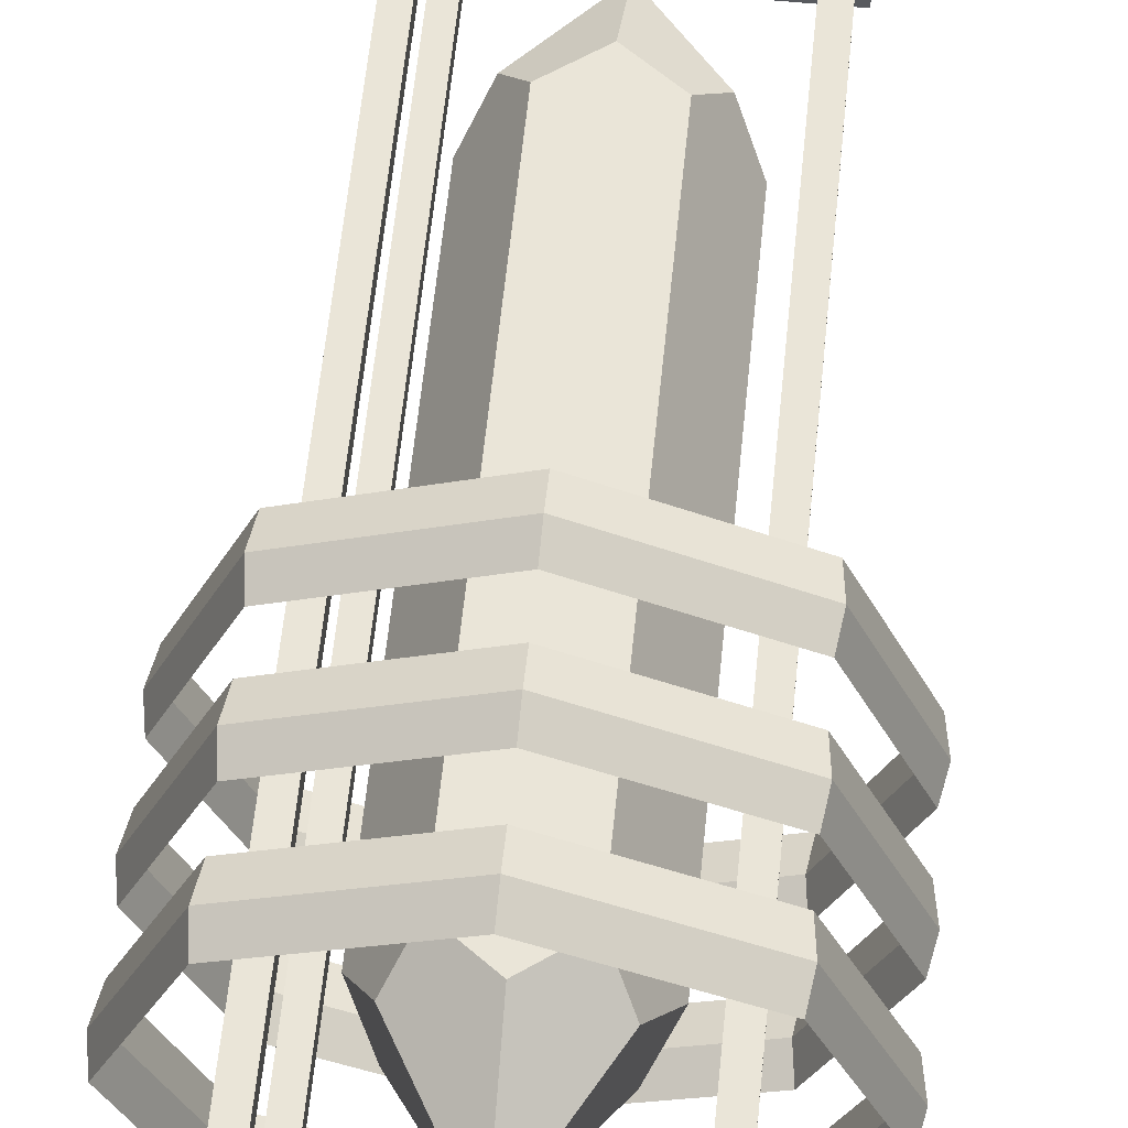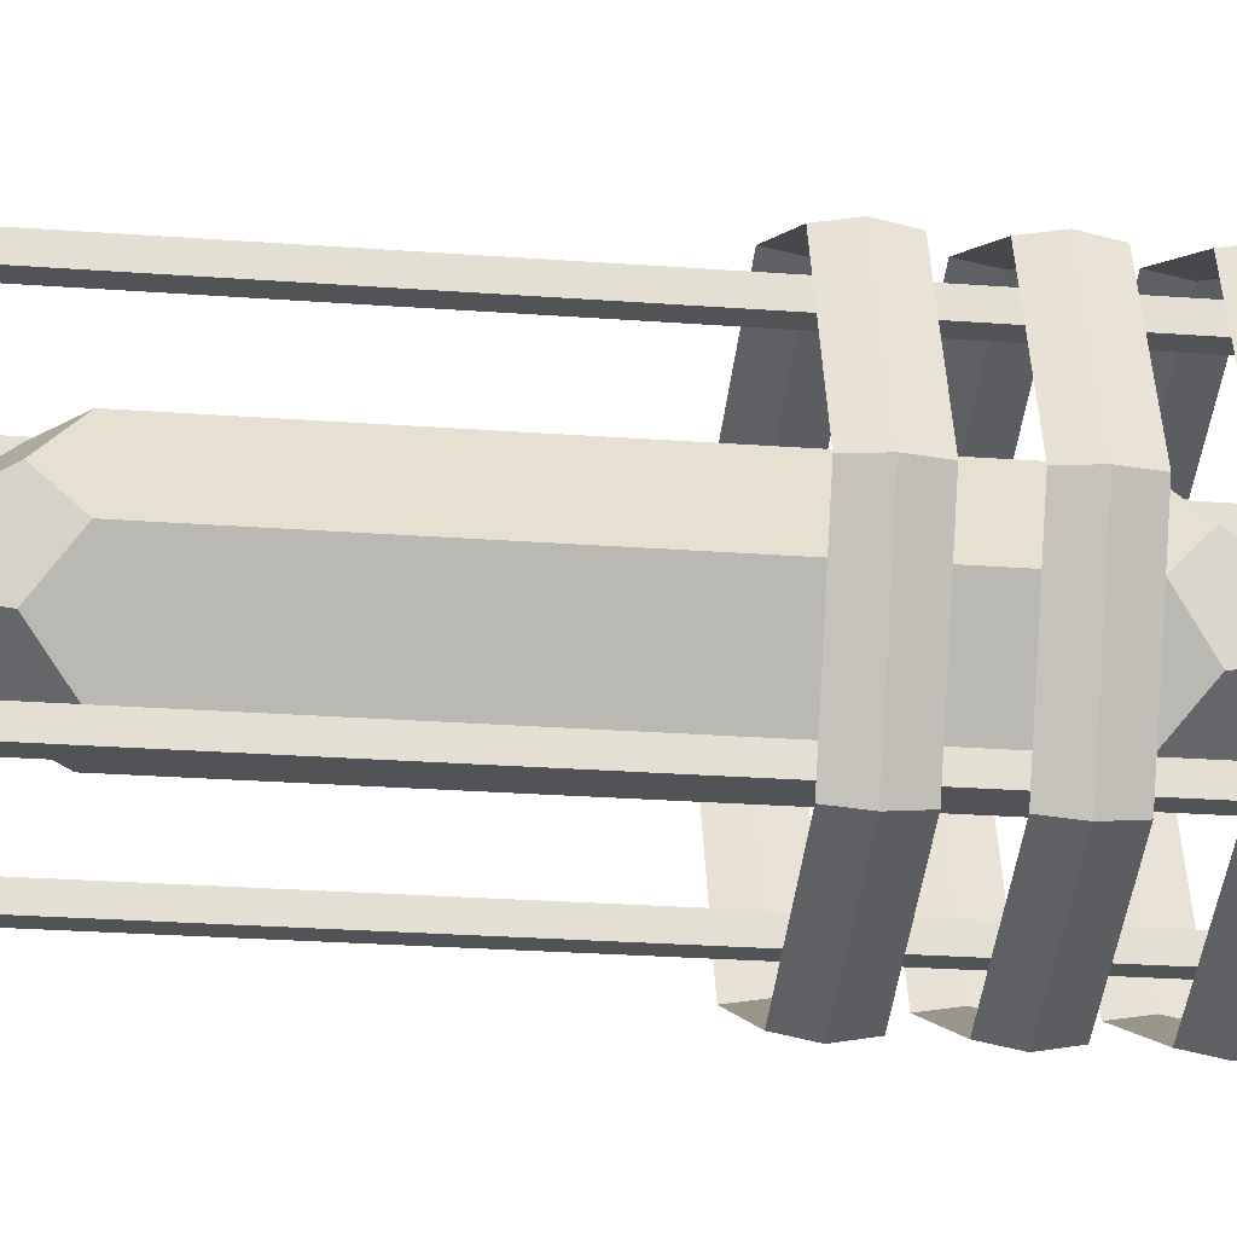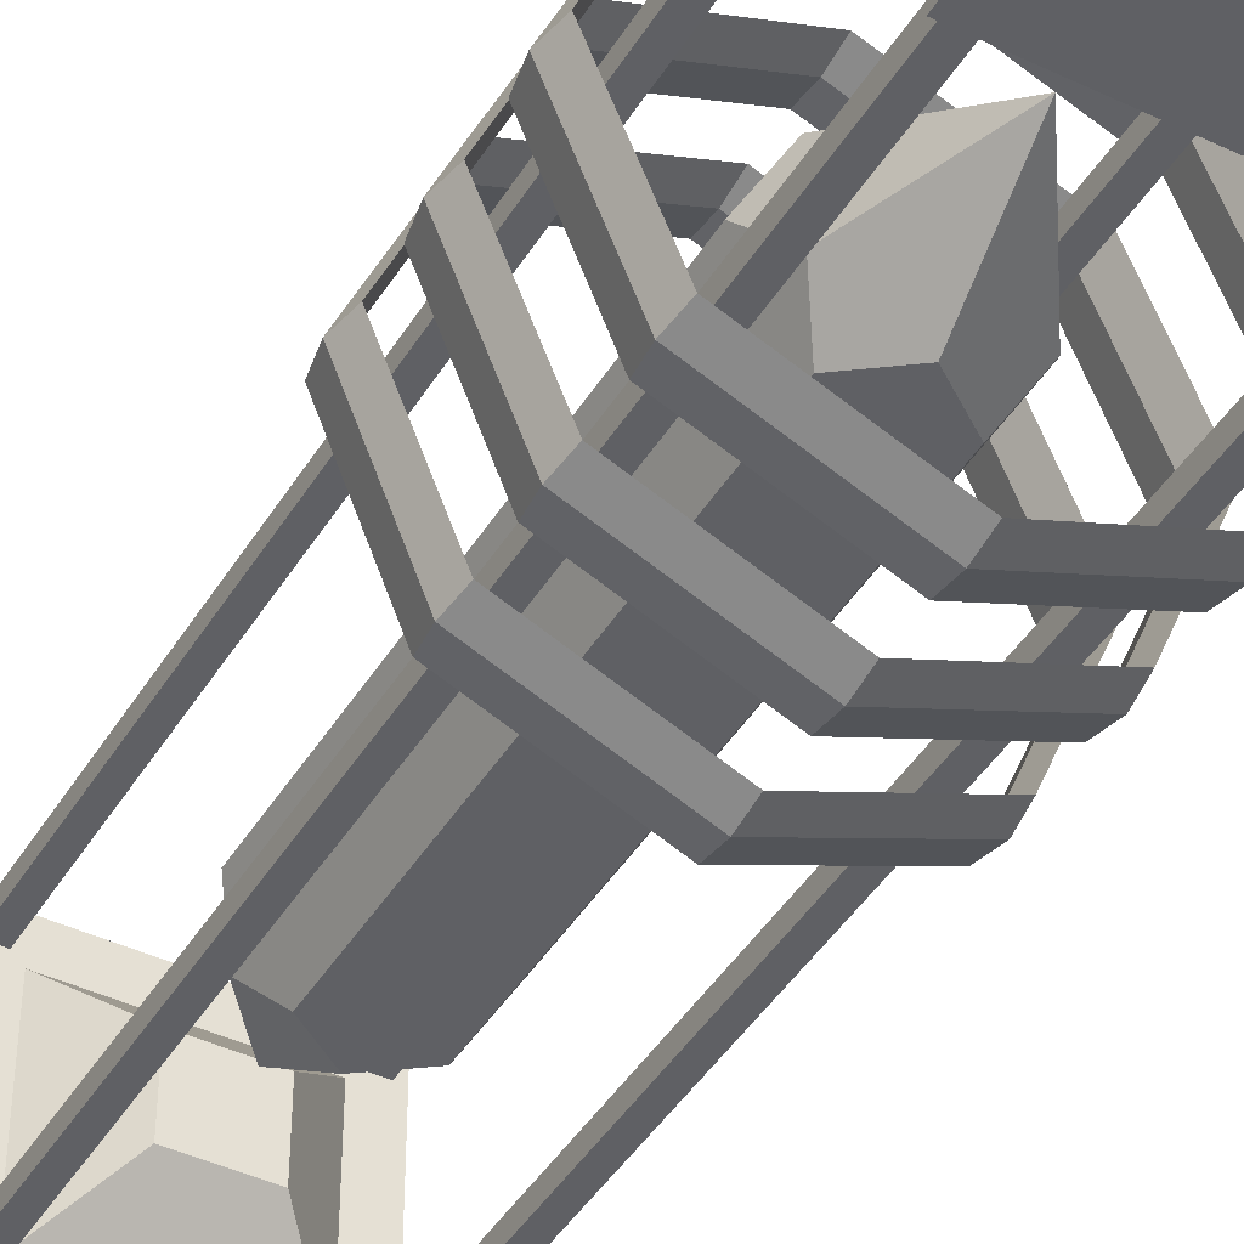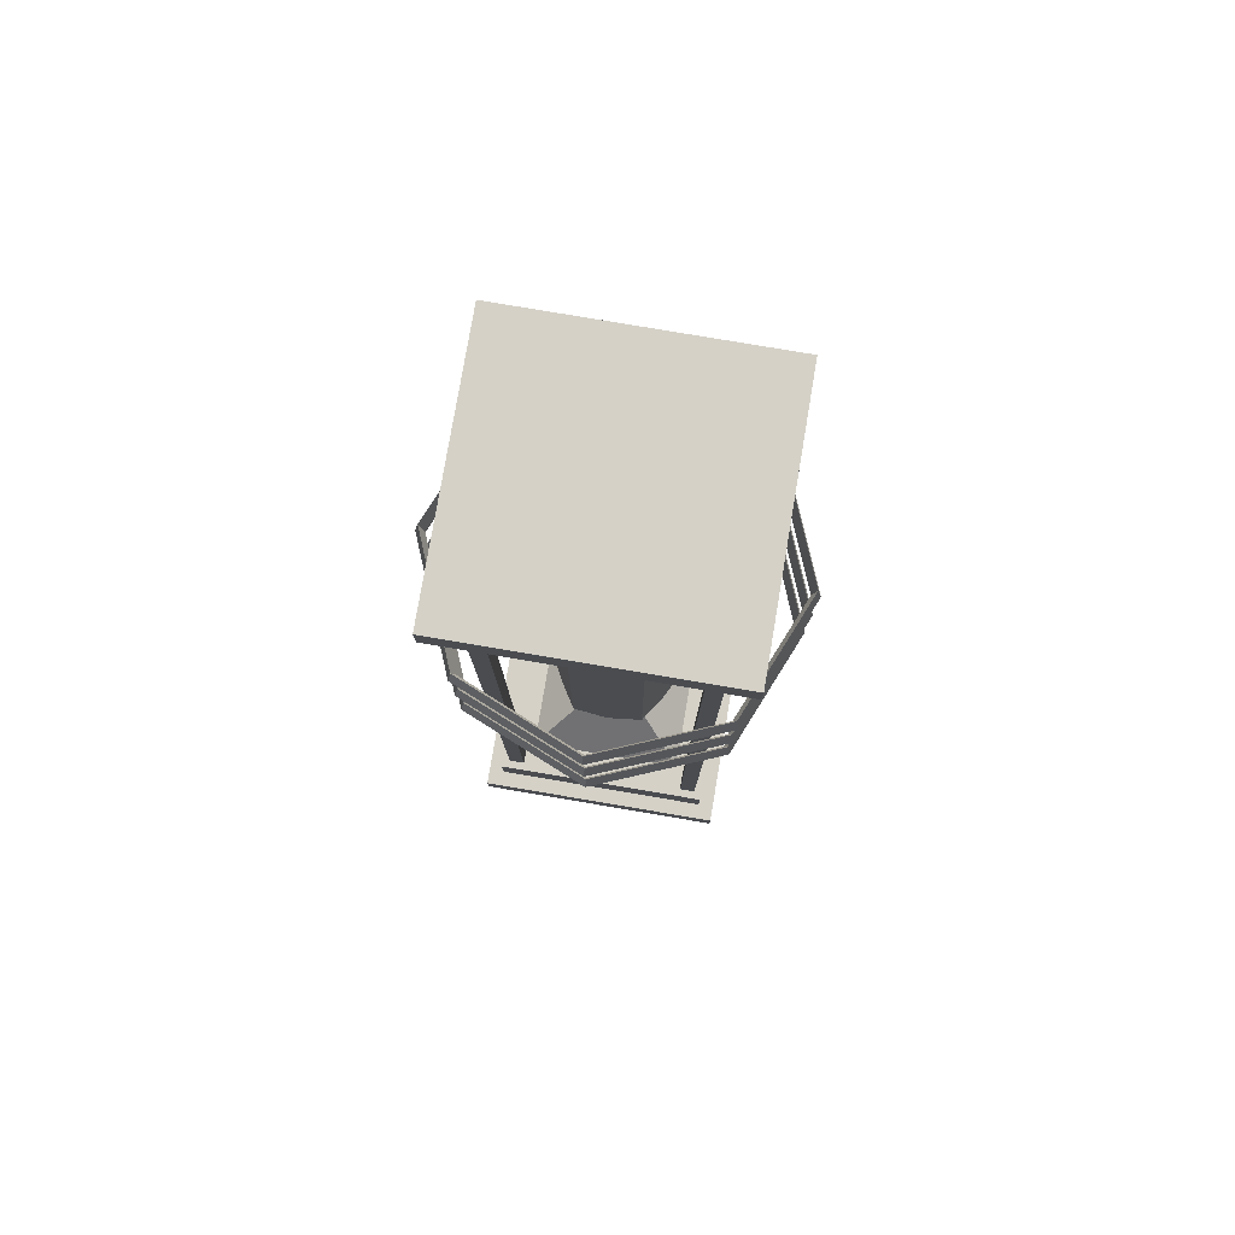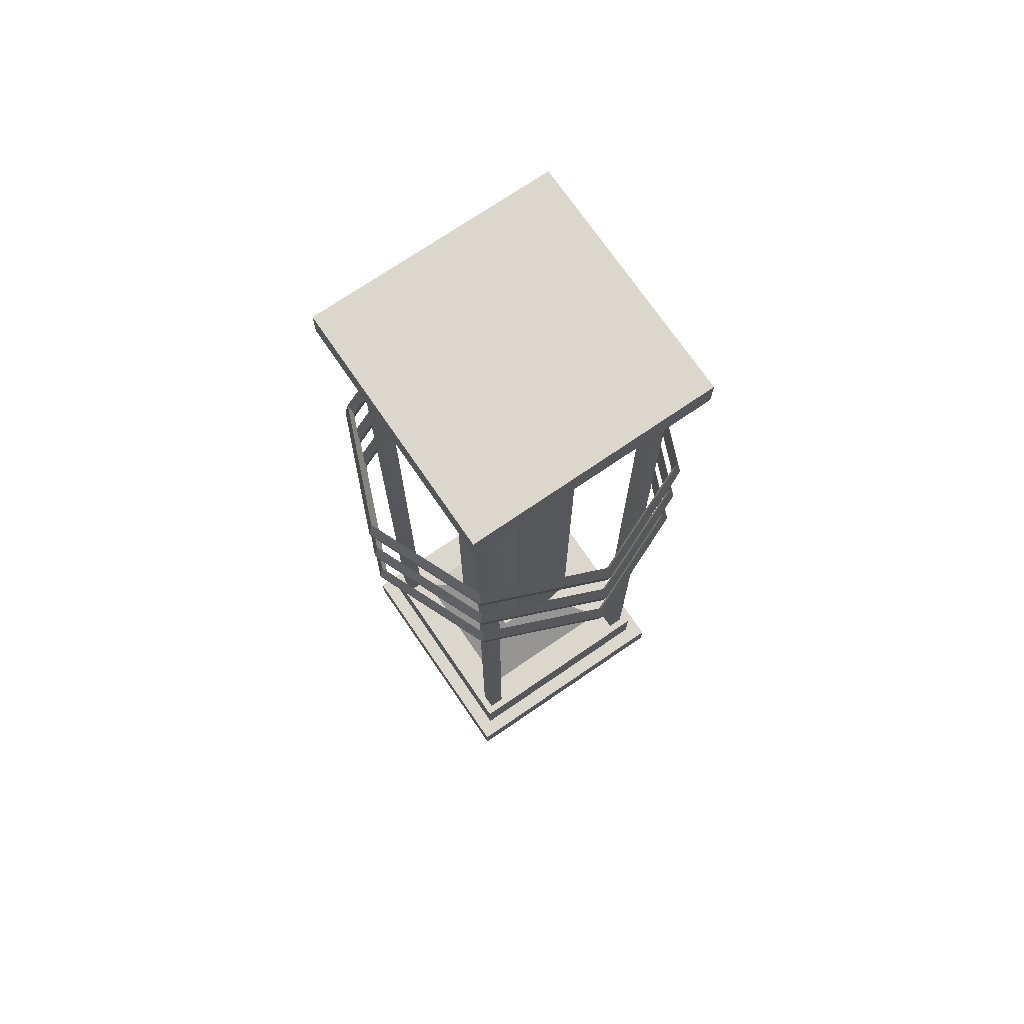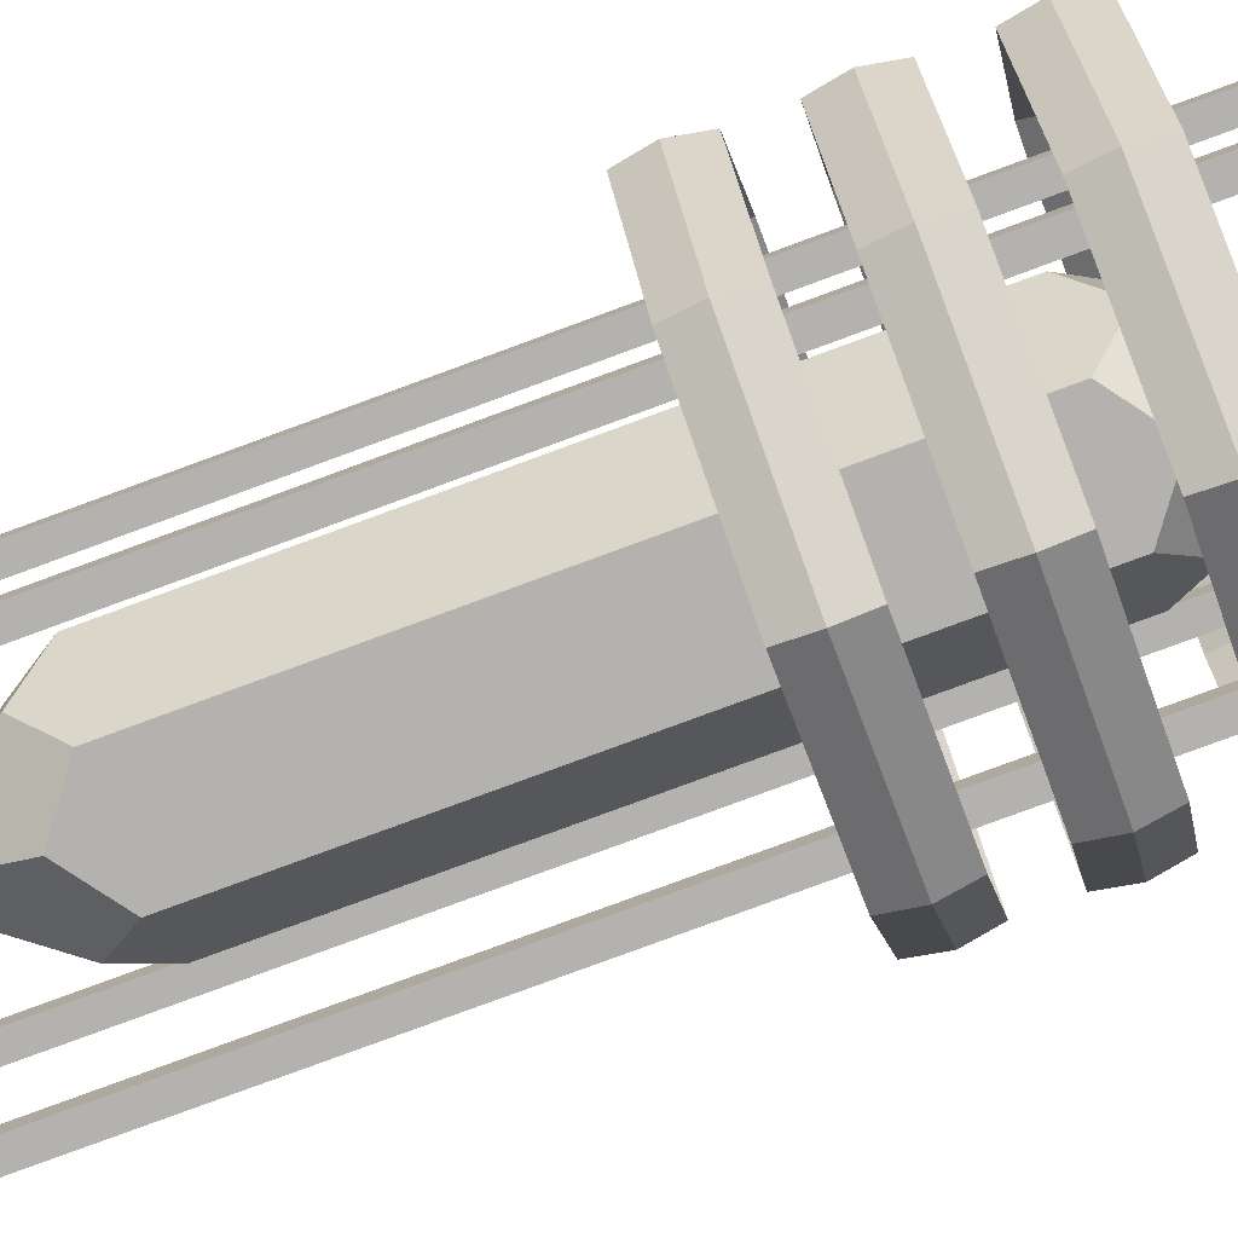
<metadata>
{"format":"obj","ext":"obj","renderer":"f3d","projection":"perspective","resolution":1024,"background":"white","views":[{"elev":59.1,"azim":-174.3,"up":"+Z"},{"elev":-22.4,"azim":82.3,"up":"+Z"},{"elev":-43.3,"azim":150.7,"up":"+Z"},{"elev":79.1,"azim":9.6,"up":"+Y"},{"elev":72.8,"azim":145.6,"up":"+Y"},{"elev":-79.8,"azim":110.2,"up":"+Z"}]}
</metadata>
<code>
v  0.6023 2.104 0.3014
v  0.4921 2.185 0.3014
v  0.4921 2.442 0.4921
v  0.6573 2.185 0.3968
v  0.382 2.104 0.3014
v  0.3269 2.185 0.3968
v  0.2719 2.104 0.4921
v  0.3269 2.185 0.5875
v  0.382 2.104 0.6829
v  0.4921 2.185 0.6829
v  0.6023 2.104 0.6829
v  0.6573 2.185 0.5875
v  0.7124 2.104 0.4921
v  0.6023 0.8313 0.3014
v  0.4921 0.7501 0.3014
v  0.382 0.8313 0.3014
v  0.3269 0.7501 0.3968
v  0.2719 0.8313 0.4921
v  0.3269 0.7501 0.5875
v  0.6573 0.7501 0.3968
v  0.6573 0.7501 0.5875
v  0.7124 0.8313 0.4921
v  0.4921 0.4927 0.4921
v  0.382 0.8313 0.6829
v  0.4921 0.7501 0.6829
v  0.6023 0.8313 0.6829
g Crystal
f 1 2 3 4
f 5 6 3 2
f 7 8 3 6
f 9 10 3 8
f 11 12 3 10
f 13 4 3 12
f 1 14 15 2
f 5 16 17 6
f 8 7 18 19
f 4 20 14 1
f 5 2 15 16
f 7 6 17 18
f 12 21 22 13
f 14 20 23 15
f 16 15 23 17
f 18 17 23 19
f 24 19 23 25
f 26 25 23 21
f 22 21 23 20
f 4 13 22 20
f 10 9 24 25
f 12 11 26 21
f 8 19 24 9
f 10 25 26 11
v  0.0984 0 0.8858
v  0.0984 0 0.0984
v  0.8858 0 0.0984
v  0.8858 0 0.8858
v  0.8858 0.0984 0.8858
v  0.0984 0.0984 0.8858
v  0.8858 0.0984 0.0984
v  0.0984 0.0984 0.0984
v  0.8366 0.0984 0.8366
v  0.1476 0.0984 0.8366
v  0.8366 0.0984 0.1476
v  0.1476 0.0984 0.1476
v  0.8366 0.2461 0.8366
v  0.1476 0.2461 0.8366
v  0.8366 0.2461 0.1476
v  0.1476 0.2461 0.1476
v  0.7382 0.2461 0.7382
v  0.2461 0.2461 0.7382
v  0.7382 0.2461 0.2461
v  0.2461 0.2461 0.2461
v  0.5906 0.3937 0.5906
v  0.3937 0.3937 0.5906
v  0.5906 0.3937 0.3937
v  0.3937 0.3937 0.3937
v  0.0984 2.953 0.8858
v  0.0984 2.953 0.0984
v  0.8858 2.953 0.0984
v  0.8858 2.953 0.8858
v  0.8858 2.854 0.8858
v  0.0984 2.854 0.8858
v  0.8858 2.854 0.0984
v  0.0984 2.854 0.0984
v  0.8366 2.854 0.8366
v  0.1476 2.854 0.8366
v  0.8366 2.854 0.1476
v  0.1476 2.854 0.1476
v  0.8366 2.707 0.8366
v  0.1476 2.707 0.8366
v  0.8366 2.707 0.1476
v  0.1476 2.707 0.1476
v  0.7382 2.707 0.7382
v  0.2461 2.707 0.7382
v  0.7382 2.707 0.2461
v  0.2461 2.707 0.2461
v  0.5906 2.559 0.5906
v  0.3937 2.559 0.5906
v  0.5906 2.559 0.3937
v  0.3937 2.559 0.3937
g Base
f 27 28 29 30
f 27 30 31 32
f 30 29 33 31
f 29 28 34 33
f 28 27 32 34
f 32 31 35 36
f 31 33 37 35
f 33 34 38 37
f 34 32 36 38
f 36 35 39 40
f 35 37 41 39
f 37 38 42 41
f 38 36 40 42
f 40 39 43 44
f 39 41 45 43
f 41 42 46 45
f 42 40 44 46
f 44 43 47 48
f 43 45 49 47
f 45 46 50 49
f 46 44 48 50
f 49 50 48 47
f 51 52 53 54
f 51 54 55 56
f 54 53 57 55
f 53 52 58 57
f 52 51 56 58
f 56 55 59 60
f 55 57 61 59
f 57 58 62 61
f 58 56 60 62
f 60 59 63 64
f 59 61 65 63
f 61 62 66 65
f 62 60 64 66
f 64 63 67 68
f 63 65 69 67
f 65 66 70 69
f 66 64 68 70
f 68 67 71 72
f 67 69 73 71
f 69 70 74 73
f 70 68 72 74
f 73 74 72 71
v  0.812 0.2461 0.2215
v  0.812 1.476 0.2215
v  0.7628 1.476 0.2215
v  0.7628 0.2461 0.2215
v  0.812 0.2461 0.1722
v  0.812 1.476 0.1722
v  0.7628 0.2461 0.1722
v  0.7628 1.476 0.1722
v  0.812 2.707 0.2215
v  0.7628 2.707 0.2215
v  0.812 2.707 0.1722
v  0.7628 2.707 0.1722
v  0.1722 0.2461 0.2215
v  0.2215 0.2461 0.2215
v  0.2215 1.476 0.2215
v  0.1722 1.476 0.2215
v  0.1722 0.2461 0.1722
v  0.1722 1.476 0.1722
v  0.2215 0.2461 0.1722
v  0.2215 1.476 0.1722
v  0.1722 2.707 0.2215
v  0.2215 2.707 0.2215
v  0.1722 2.707 0.1722
v  0.2215 2.707 0.1722
v  0.812 0.2461 0.7628
v  0.7628 0.2461 0.7628
v  0.7628 1.476 0.7628
v  0.812 1.476 0.7628
v  0.812 0.2461 0.812
v  0.812 1.476 0.812
v  0.7628 0.2461 0.812
v  0.7628 1.476 0.812
v  0.812 2.707 0.7628
v  0.7628 2.707 0.7628
v  0.812 2.707 0.812
v  0.7628 2.707 0.812
v  0.1722 0.2461 0.7628
v  0.1722 1.476 0.7628
v  0.2215 1.476 0.7628
v  0.2215 0.2461 0.7628
v  0.1722 0.2461 0.812
v  0.1722 1.476 0.812
v  0.2215 0.2461 0.812
v  0.2215 1.476 0.812
v  0.1722 2.707 0.7628
v  0.2215 2.707 0.7628
v  0.1722 2.707 0.812
v  0.2215 2.707 0.812
g Struts
f 75 76 77 78
f 79 80 76 75
f 81 82 80 79
f 78 77 82 81
f 83 84 77 76
f 85 83 76 80
f 86 85 80 82
f 84 86 82 77
f 87 88 89 90
f 91 87 90 92
f 93 91 92 94
f 88 93 94 89
f 95 90 89 96
f 97 92 90 95
f 98 94 92 97
f 96 89 94 98
f 99 100 101 102
f 103 99 102 104
f 105 103 104 106
f 100 105 106 101
f 107 102 101 108
f 109 104 102 107
f 110 106 104 109
f 108 101 106 110
f 111 112 113 114
f 115 116 112 111
f 117 118 116 115
f 114 113 118 117
f 119 120 113 112
f 121 119 112 116
f 122 121 116 118
f 120 122 118 113
v  0.8478 2.215 0.1365
v  0.8572 2.287 0.1271
v  0.4921 2.287 -0.0241
v  0.4921 2.215 -0.0108
v  0.1271 2.287 0.1271
v  0.1365 2.215 0.1365
v  -0.0241 2.287 0.4922
v  -0.0109 2.215 0.4922
v  0.1271 2.287 0.8572
v  0.1365 2.215 0.8479
v  0.4921 2.215 0.9952
v  0.4921 2.287 1.008
v  0.8478 2.215 0.8479
v  0.8572 2.287 0.8572
v  1.008 2.287 0.4922
v  0.9952 2.215 0.4922
v  0.1271 2.143 0.1271
v  0.4921 2.143 -0.0241
v  0.8572 2.143 0.1271
v  1.008 2.143 0.4922
v  0.8572 2.143 0.8572
v  0.4921 2.143 1.008
v  0.1271 2.143 0.8572
v  -0.0241 2.143 0.4922
v  0.4921 2.215 -0.0373
v  0.1177 2.215 0.1178
v  0.8666 2.215 0.1178
v  1.022 2.215 0.4922
v  0.8666 2.215 0.8666
v  0.4921 2.215 1.022
v  0.1177 2.215 0.8666
v  -0.0373 2.215 0.4922
g TextRing03
f 123 124 125 126
f 125 127 128 126
f 128 127 129 130
f 130 129 131 132
f 133 132 131 134
f 135 133 134 136
f 136 137 138 135
f 138 137 124 123
f 139 140 126 128
f 141 123 126 140
f 141 142 138 123
f 138 142 143 135
f 143 144 133 135
f 133 144 145 132
f 146 130 132 145
f 139 128 130 146
f 147 148 127 125
f 149 147 125 124
f 137 150 149 124
f 137 136 151 150
f 134 152 151 136
f 153 152 134 131
f 153 131 129 154
f 148 154 129 127
f 140 147 149 141
f 140 139 148 147
f 146 154 148 139
f 145 153 154 146
f 145 144 152 153
f 152 144 143 151
f 143 142 150 151
f 150 142 141 149
v  0.8478 1.722 0.1365
v  0.8572 1.794 0.1271
v  0.4921 1.794 -0.0241
v  0.4921 1.722 -0.0108
v  0.1271 1.794 0.1271
v  0.1365 1.722 0.1365
v  -0.0241 1.794 0.4922
v  -0.0109 1.722 0.4922
v  0.1271 1.794 0.8572
v  0.1365 1.722 0.8479
v  0.4921 1.722 0.9952
v  0.4921 1.794 1.008
v  0.8478 1.722 0.8479
v  0.8572 1.794 0.8572
v  1.008 1.794 0.4922
v  0.9952 1.722 0.4922
v  0.1271 1.651 0.1271
v  0.4921 1.651 -0.0241
v  0.8572 1.651 0.1271
v  1.008 1.651 0.4922
v  0.8572 1.651 0.8572
v  0.4921 1.651 1.008
v  0.1271 1.651 0.8572
v  -0.0241 1.651 0.4922
v  0.4921 1.722 -0.0373
v  0.1177 1.722 0.1178
v  0.8666 1.722 0.1178
v  1.022 1.722 0.4922
v  0.8666 1.722 0.8666
v  0.4921 1.722 1.022
v  0.1177 1.722 0.8666
v  -0.0373 1.722 0.4922
g TextRing01
f 155 156 157 158
f 157 159 160 158
f 160 159 161 162
f 162 161 163 164
f 165 164 163 166
f 167 165 166 168
f 168 169 170 167
f 170 169 156 155
f 171 172 158 160
f 173 155 158 172
f 173 174 170 155
f 170 174 175 167
f 175 176 165 167
f 165 176 177 164
f 178 162 164 177
f 171 160 162 178
f 179 180 159 157
f 181 179 157 156
f 169 182 181 156
f 169 168 183 182
f 166 184 183 168
f 185 184 166 163
f 185 163 161 186
f 180 186 161 159
f 172 179 181 173
f 172 171 180 179
f 178 186 180 171
f 177 185 186 178
f 177 176 184 185
f 184 176 175 183
f 175 174 182 183
f 182 174 173 181
v  0.8478 1.968 0.1365
v  0.8572 2.04 0.1271
v  0.4921 2.04 -0.0241
v  0.4921 1.968 -0.0108
v  0.1271 2.04 0.1271
v  0.1365 1.968 0.1365
v  -0.0241 2.04 0.4922
v  -0.0109 1.968 0.4922
v  0.1271 2.04 0.8572
v  0.1365 1.968 0.8479
v  0.4921 1.968 0.9952
v  0.4921 2.04 1.008
v  0.8478 1.968 0.8479
v  0.8572 2.04 0.8572
v  1.008 2.04 0.4922
v  0.9952 1.968 0.4922
v  0.1271 1.897 0.1271
v  0.4921 1.897 -0.0241
v  0.8572 1.897 0.1271
v  1.008 1.897 0.4922
v  0.8572 1.897 0.8572
v  0.4921 1.897 1.008
v  0.1271 1.897 0.8572
v  -0.0241 1.897 0.4922
v  0.4921 1.968 -0.0373
v  0.1177 1.968 0.1178
v  0.8666 1.968 0.1178
v  1.022 1.968 0.4922
v  0.8666 1.968 0.8666
v  0.4921 1.968 1.022
v  0.1177 1.968 0.8666
v  -0.0373 1.968 0.4922
g TextRing02
f 187 188 189 190
f 189 191 192 190
f 192 191 193 194
f 194 193 195 196
f 197 196 195 198
f 199 197 198 200
f 200 201 202 199
f 202 201 188 187
f 203 204 190 192
f 205 187 190 204
f 205 206 202 187
f 202 206 207 199
f 207 208 197 199
f 197 208 209 196
f 210 194 196 209
f 203 192 194 210
f 211 212 191 189
f 213 211 189 188
f 201 214 213 188
f 201 200 215 214
f 198 216 215 200
f 217 216 198 195
f 217 195 193 218
f 212 218 193 191
f 204 211 213 205
f 204 203 212 211
f 210 218 212 203
f 209 217 218 210
f 209 208 216 217
f 216 208 207 215
f 207 206 214 215
f 214 206 205 213

</code>
